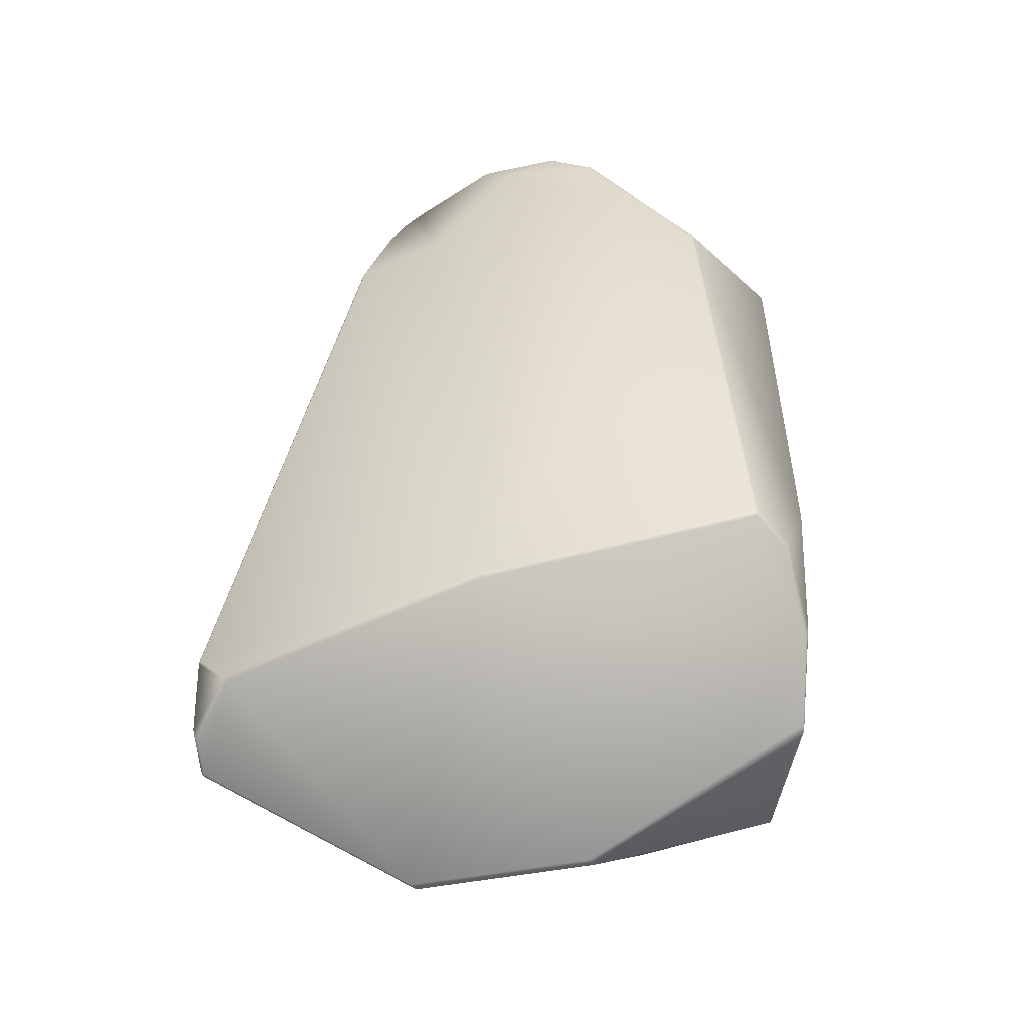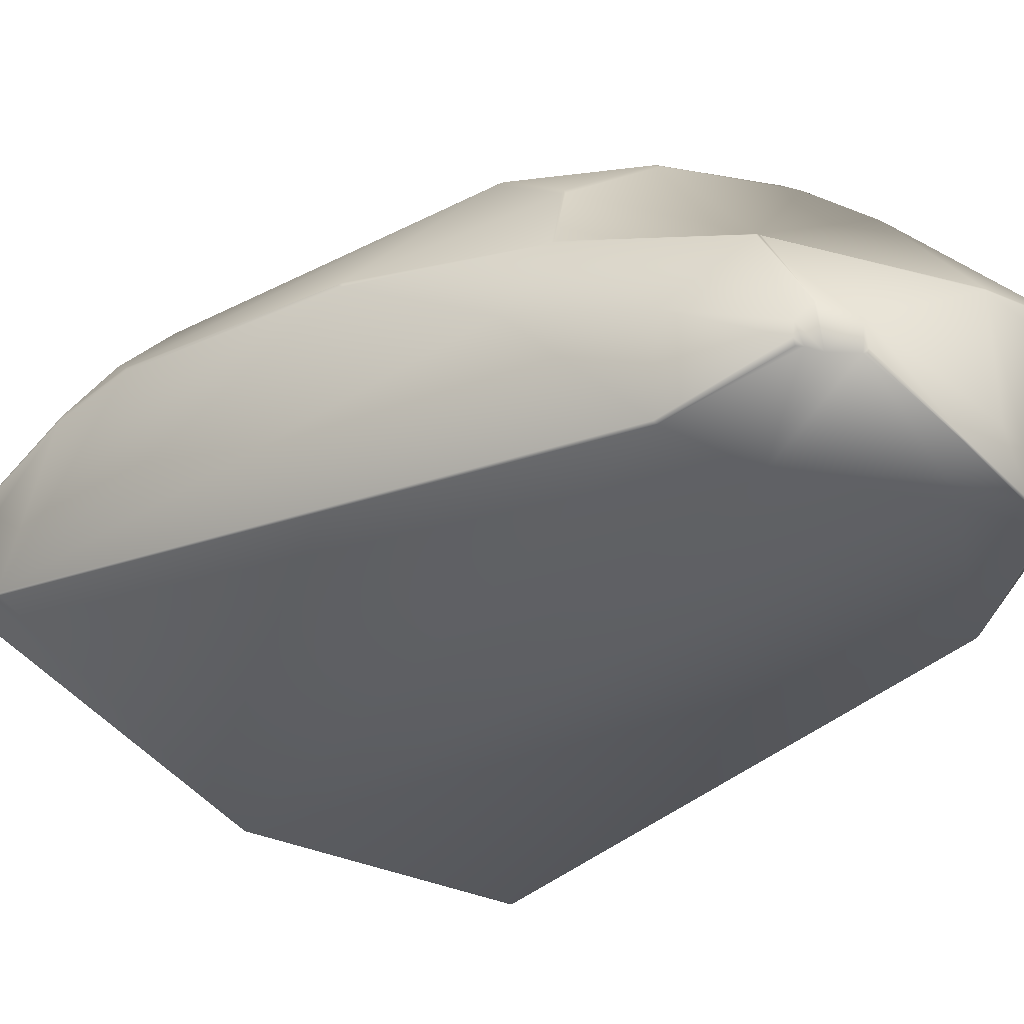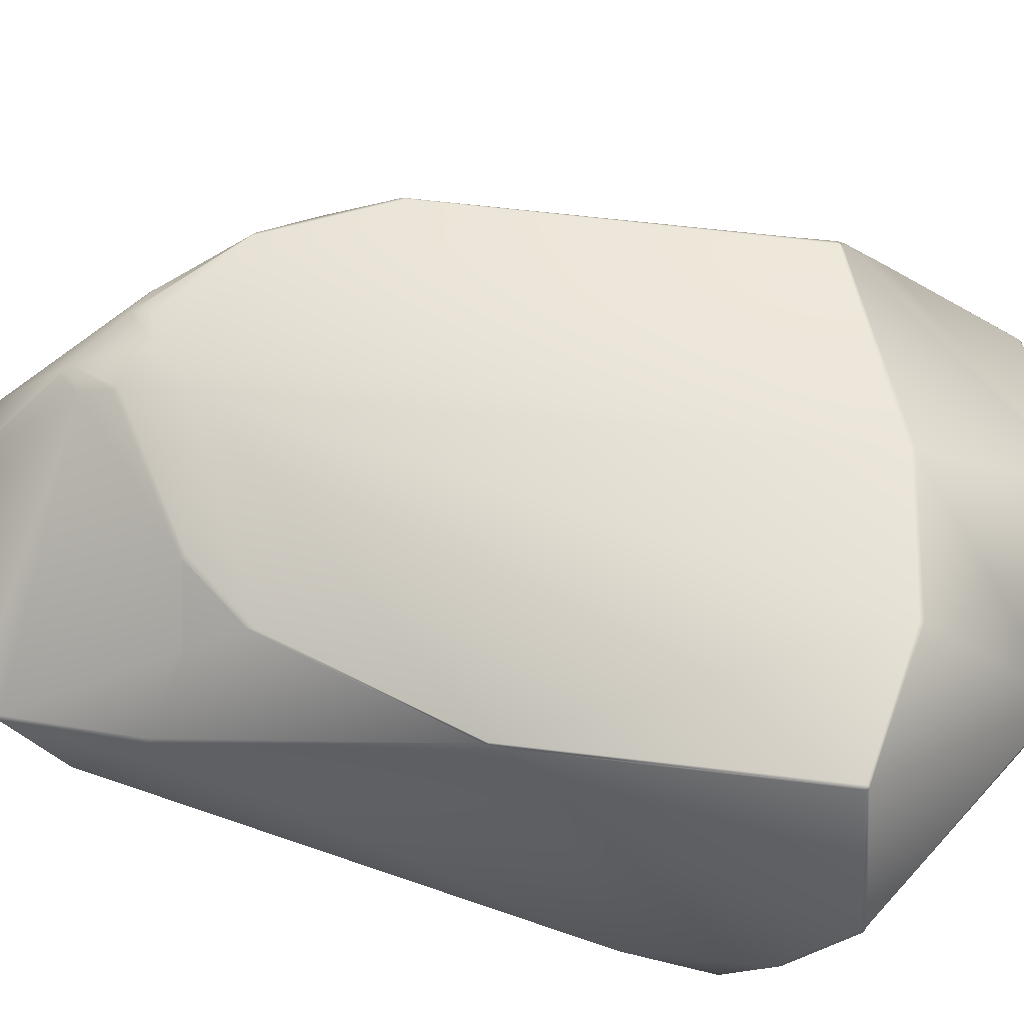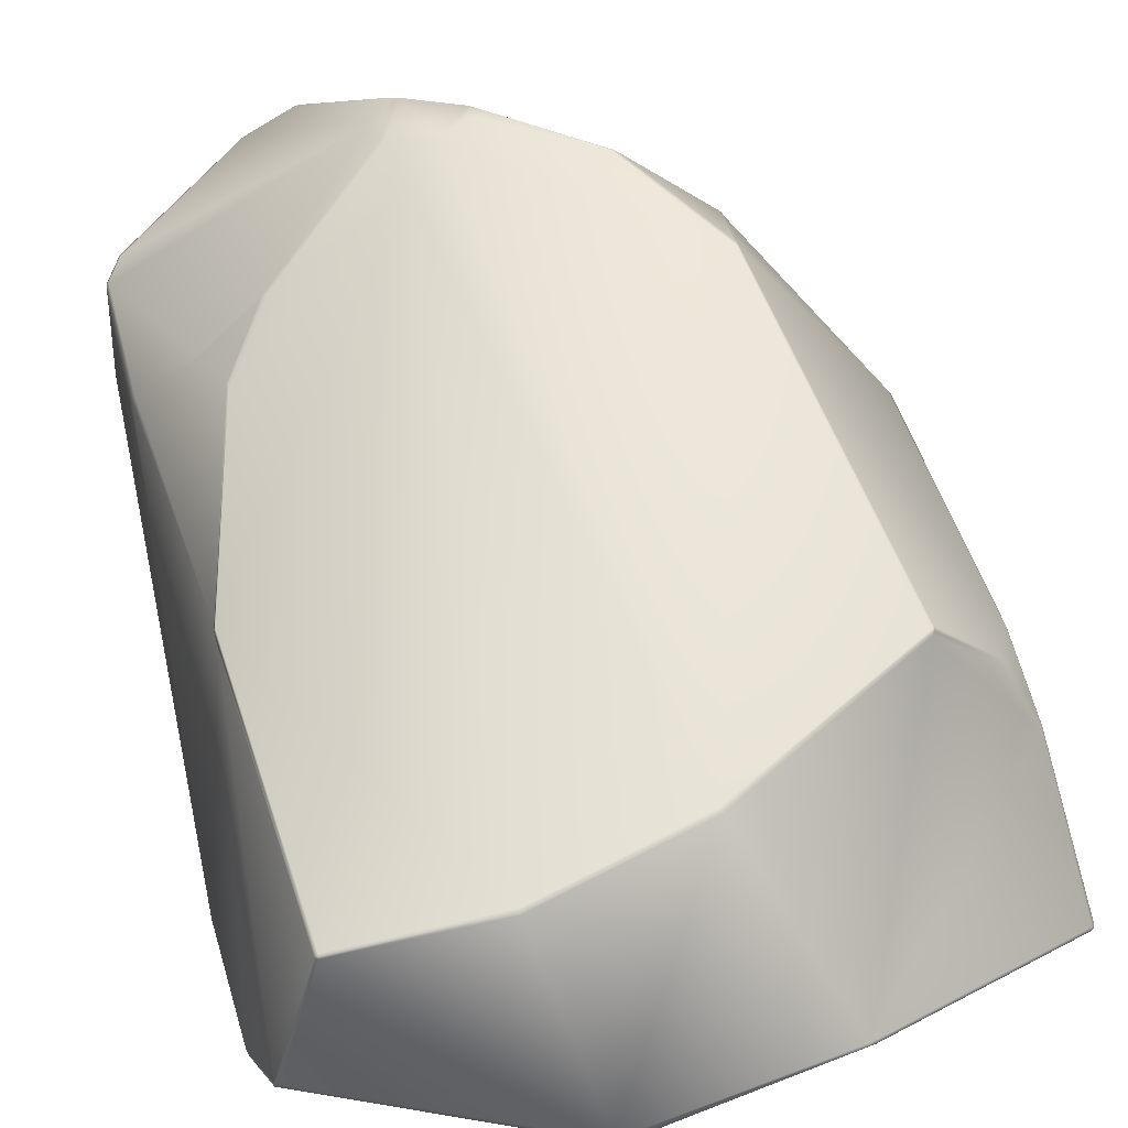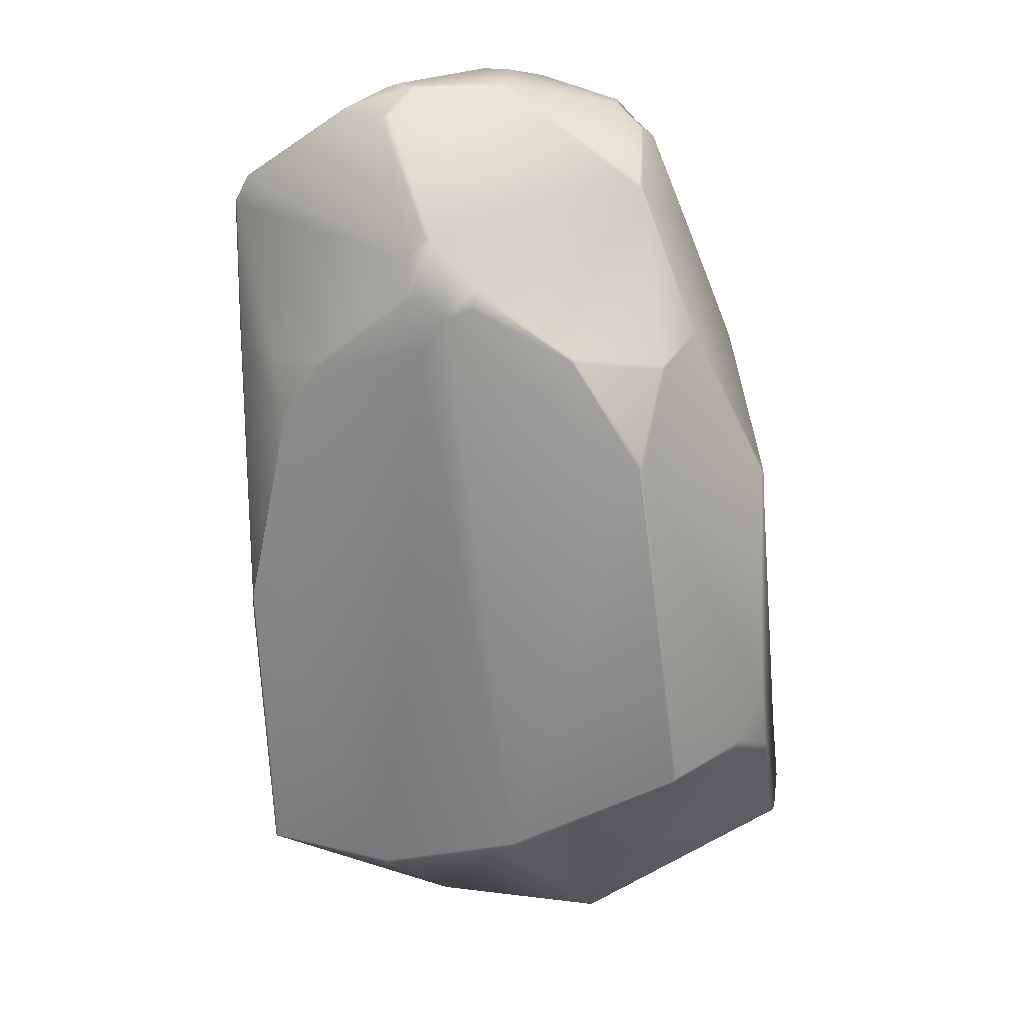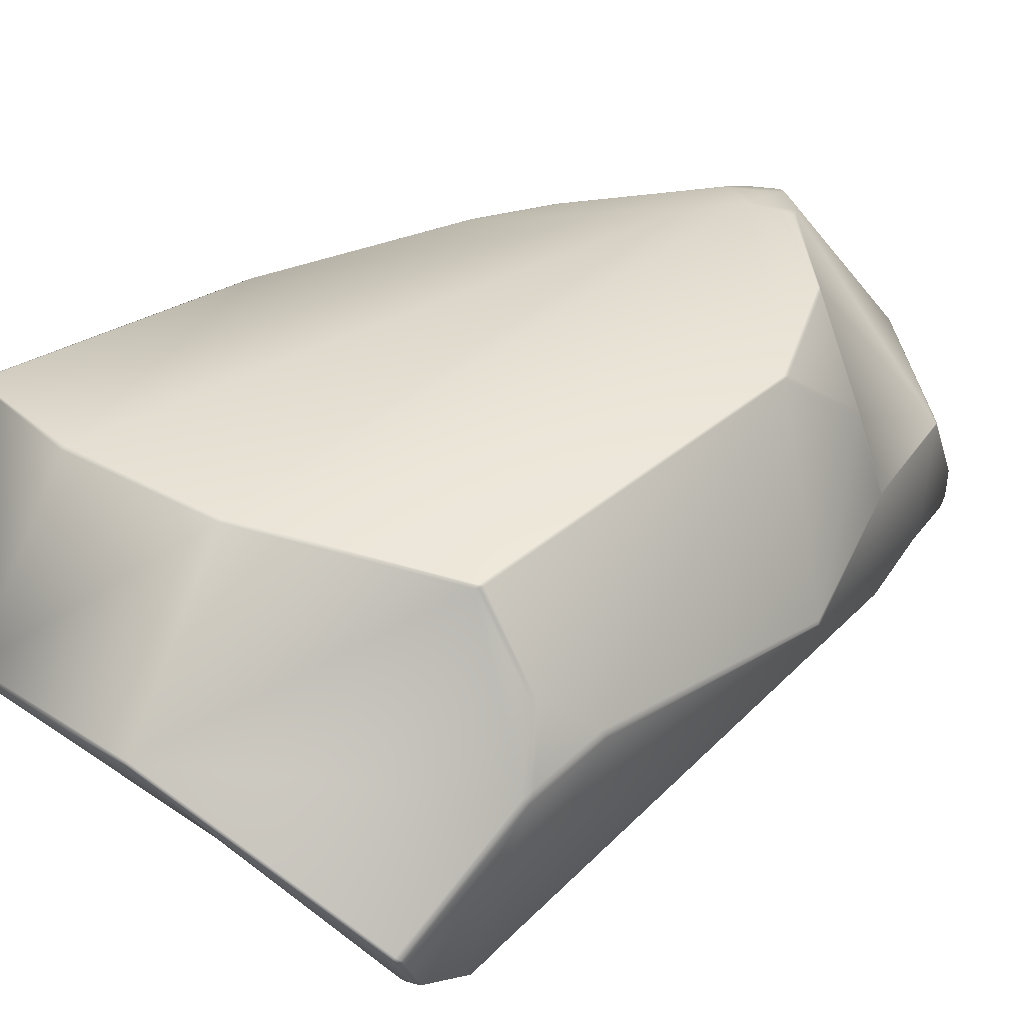
<metadata>
{"format":"obj","ext":"obj","renderer":"f3d","projection":"perspective","resolution":1024,"background":"white","views":[{"elev":-51.4,"azim":-170.2,"up":"+Y"},{"elev":-37.8,"azim":134.1,"up":"+Z"},{"elev":59.3,"azim":-72.1,"up":"+Z"},{"elev":60.6,"azim":-12.2,"up":"+Z"},{"elev":26.1,"azim":10.5,"up":"+Y"},{"elev":41.3,"azim":50.0,"up":"+Z"}]}
</metadata>
<code>
o rock_2_Cube.005
v 0.1443 0.6573 -0.3108
v 0.3812 0.655 -0.1349
v 0.488 0.427 -0.07521
v -0.634 -0.399 -0.1561
v -0.06409 0.8523 -0.366
v -0.1122 0.953 -0.2859
v -0.05502 0.9558 -0.2767
v -0.01446 0.8713 -0.3534
v -0.1208 0.5118 0.3798
v -0.05953 0.5998 0.3862
v -0.1553 0.701 0.3251
v 0.2084 0.9085 -0.1984
v 0.2869 0.8382 -0.2114
v 0.2429 0.857 -0.2577
v -0.545 -0.5362 -0.2974
v -0.5384 -0.5392 -0.3013
v -0.5365 -0.5487 -0.2964
v -0.5421 -0.5377 -0.3
v -0.5413 -0.5426 -0.2999
v -0.5377 -0.5446 -0.2999
v -0.542 -0.5434 -0.2982
v 0.3224 0.5988 -0.2928
v 0.3291 0.5969 -0.2884
v 0.3263 0.5976 -0.2913
v -0.4814 0.5891 -0.2708
v -0.4884 0.5828 -0.2663
v -0.4833 0.5969 -0.2668
v -0.4852 0.586 -0.269
v -0.4849 0.5899 -0.2687
v -0.4863 0.59 -0.2669
v -0.4827 0.5931 -0.2693
v 0.01883 -0.6586 -0.3335
v 0.01775 -0.668 -0.3284
v 0.01865 -0.6639 -0.3319
v -0.2068 -0.7321 0.4424
v -0.2062 -0.7413 0.4388
v -0.2069 -0.7371 0.4414
v -0.2521 0.8918 -0.3278
v -0.2544 0.8943 -0.3263
v 0.4512 -0.4446 0.4324
v 0.458 -0.4303 0.4336
v 0.452 -0.4366 0.4373
v 0.456 -0.4382 0.4341
v 0.4551 -0.4382 0.436
v 0.4553 -0.4333 0.4362
v 0.452 -0.4411 0.436
v 0.6524 -0.7695 0.01302
v 0.6607 -0.7576 0.01048
v 0.6534 -0.7666 0.02165
v 0.6582 -0.764 0.01034
v 0.6576 -0.766 0.01498
v 0.6589 -0.7619 0.01644
v 0.6531 -0.7703 0.01824
v 0.09498 -0.654 0.4416
v 0.0922 -0.6446 0.4443
v 0.09328 -0.6495 0.4436
v 0.2454 -0.9458 0.2351
v 0.2443 -0.9495 0.2323
v 0.2892 0.7826 -0.004204
v 0.4222 0.4912 0.08628
v 0.427 0.4856 0.0802
v 0.4247 0.4884 0.08327
v 0.5869 0.1748 0.08866
v 0.5885 0.1756 0.07829
v 0.5909 0.1681 0.08574
v -0.5904 0.7563 0.01005
v -0.5895 0.7636 0.001927
v -0.5924 0.7604 0.006885
v -0.5421 -0.1412 0.2962
v -0.4829 -0.7227 0.4013
v -0.4889 -0.7235 0.3962
v -0.4828 -0.7292 0.3969
v -0.4866 -0.7231 0.3995
v -0.486 -0.7265 0.3998
v -0.4868 -0.7274 0.397
v -0.4831 -0.7269 0.4004
v -0.578 -0.7742 0.08992
v -0.5781 -0.7795 0.08591
v -0.6353 0.5704 -0.0687
v -0.6301 0.5865 -0.07014
v -0.6338 0.5789 -0.06878
v -0.6193 0.7078 0.002475
v -0.6222 0.7053 0.008211
v 0.2023 0.5222 0.3845
v 0.2066 0.5234 0.3832
v 0.3485 0.2966 0.3944
v 0.3514 0.3 0.393
v 0.3736 0.4648 0.2474
v -0.5859 -0.5767 -0.2277
v -0.5963 -0.5642 -0.2255
v -0.5924 -0.5714 -0.2277
v -0.6041 -0.6724 -0.07023
v -0.6137 -0.6543 -0.07588
v -0.6104 -0.6655 -0.07236
v -0.1528 0.9184 -0.3496
v -0.1548 0.9231 -0.3456
v -0.1552 0.9211 -0.3481
v 0.01376 0.932 -0.3315
v 0.01489 0.9292 -0.3339
v 0.015 0.9309 -0.3329
v -0.4576 0.2923 0.2725
v -0.4559 0.2919 0.274
v -0.3773 0.4312 0.2879
v -0.3478 0.9344 0.04513
v -0.3501 0.9367 0.03849
v -0.3524 0.9351 0.0392
v -0.2601 0.9344 0.1005
v -0.2441 0.9397 0.09842
v -0.2507 0.936 0.1029
v 0.5638 -0.6926 -0.1699
v 0.5767 -0.6845 -0.1721
v 0.571 -0.6893 -0.1719
v 0.6341 -0.6105 -0.1583
v 0.6385 -0.6131 -0.1526
v 0.6367 -0.6096 -0.1564
v 0.6516 -0.7343 -0.06199
v 0.6588 -0.7225 -0.07181
v 0.6575 -0.7301 -0.06591
v 0.6272 -0.3285 0.1777
v 0.6227 -0.3365 0.1946
v 0.6258 -0.3308 0.1864
v 0.5746 -0.4335 0.278
v 0.5815 -0.4171 0.2705
v 0.5779 -0.425 0.2756
v 0.6393 -0.4951 0.1527
v 0.6332 -0.4803 0.173
v 0.6339 -0.5042 0.1661
v 0.6372 -0.4878 0.1629
v 0.6372 -0.4948 0.1633
v 0.634 -0.4923 0.1698
v 0.6378 -0.4998 0.1598
v -0.003928 0.6231 0.3895
v 0.000963 0.6676 0.3702
v 0.02298 0.6418 0.3841
v -0.1001 0.7446 0.3214
v -0.1215 0.7507 0.3145
v -0.113 0.7522 0.3158
v -0.1465 0.6407 0.3561
v -0.1402 0.632 0.3613
v -0.1443 0.6358 0.3589
v 0.204 0.8968 -0.2597
v 0.1996 0.9048 -0.2522
v 0.1981 0.901 -0.2576
v 0.2643 0.8666 -0.1766
v 0.2674 0.8637 -0.1775
v 0.2661 0.8651 -0.1765
v 0.2834 0.8317 -0.2387
v 0.2646 0.8368 -0.2478
v 0.275 0.8284 -0.2481
v 0.2137 0.519 0.3806
v 0.201 0.5293 0.3803
v 0.3547 0.2924 0.3906
v 0.3505 0.308 0.3897
v 0.3779 0.4631 0.2378
v 0.3744 0.4687 0.2374
v -0.01912 0.9801 -0.0388
v -0.01705 0.9823 -0.04498
v -0.2066 0.9823 0.02473
v -0.2082 0.9834 0.02137
v 0.284 0.7886 -0.006259
v 0.2872 0.7809 -0.000582
v 0.2871 0.7848 -0.002742
v -0.1235 -0.9901 0.1591
v -0.1289 -0.9883 0.1776
v 0.2541 -0.9448 0.222
v -0.5772 -0.7751 0.07366
v -0.5717 -0.7811 0.09637
v -0.6114 0.431 0.06448
v -0.5438 -0.136 0.2919
v -0.5433 -0.1796 0.298
v -0.5449 -0.1466 0.2949
v -0.6233 0.6925 0.008586
v -0.6175 0.6994 0.01634
v -0.6197 0.7044 0.0127
v -0.6223 0.7039 0.009353
v -0.4567 0.2785 0.2758
v -0.3682 0.4323 0.2924
v -0.4956 0.3989 0.2017
v -0.4955 0.3941 0.2043
v -0.3777 0.4368 0.2847
v -0.3783 0.4318 0.2868
v -0.6059 0.4291 0.07561
v -0.6062 0.434 0.07416
v -0.6073 0.4313 0.07248
v -0.248 0.9768 -0.02615
v -0.2458 0.9775 -0.03045
v -0.2774 0.9653 -0.03766
v -0.2817 0.9635 -0.03667
v -0.2791 0.9653 -0.03317
v -0.2587 0.8944 -0.3211
v -0.2542 0.8959 -0.3236
v -0.2552 0.8947 -0.325
v -0.258 0.8934 -0.3228
v -0.3503 0.9368 0.03609
v -0.3531 0.9351 0.03278
v -0.3513 0.9363 0.0353
v -0.2046 0.9841 0.01752
v -0.2079 0.9836 0.02067
v -0.2068 0.9835 0.0206
f 103 177 140
f 69 35 9
f 152 87 45
f 164 72 167
f 4 93 170
f 13 59 2
f 58 165 53
f 88 154 62
f 113 114 111
f 2 3 23
f 102 169 171
f 157 7 6
f 191 97 39
f 47 165 110
f 87 150 85
f 57 127 40
f 125 117 114
f 176 102 171
f 84 10 86
f 1 148 22
f 5 1 32
f 12 160 144
f 2 61 3
f 8 141 1
f 90 93 4
f 187 6 191
f 96 7 98
f 4 79 26
f 95 8 5
f 57 54 164
f 160 162 146
f 180 103 140
f 159 107 108
f 133 151 161
f 120 123 126
f 135 138 139
f 147 2 23
f 145 13 14
f 9 55 10
f 194 106 105
f 18 21 15
f 16 19 18
f 21 20 17
f 25 29 31
f 30 28 26
f 31 30 27
f 43 46 40
f 45 43 41
f 42 44 45
f 47 51 53
f 52 50 48
f 49 51 52
f 70 74 76
f 75 73 71
f 72 74 75
f 67 68 106
f 106 104 105
f 125 129 131
f 130 128 126
f 127 129 130
f 16 28 25
f 18 26 28
f 80 30 81
f 81 26 79
f 38 31 39
f 80 67 27
f 32 20 16
f 34 17 20
f 35 56 55
f 37 54 56
f 40 56 54
f 46 55 56
f 57 53 49
f 94 166 78
f 59 62 61
f 172 83 81
f 171 70 69
f 77 75 71
f 66 68 83
f 83 80 81
f 70 37 35
f 37 72 36
f 173 11 66
f 68 82 83
f 98 97 96
f 100 95 97
f 86 85 84
f 154 152 63
f 45 86 42
f 155 88 62
f 89 94 91
f 91 93 90
f 77 94 78
f 78 167 75
f 15 91 90
f 21 89 91
f 31 193 39
f 97 38 39
f 178 180 173
f 170 73 171
f 156 197 158
f 106 66 104
f 116 112 118
f 112 117 118
f 119 128 125
f 121 126 128
f 122 130 124
f 124 126 123
f 110 34 112
f 112 32 111
f 23 115 24
f 24 113 22
f 120 65 63
f 65 119 64
f 127 52 131
f 131 48 125
f 116 50 47
f 118 48 50
f 41 124 123
f 43 122 124
f 182 168 169
f 108 137 135
f 109 136 137
f 7 12 98
f 134 84 85
f 147 24 149
f 149 22 148
f 162 161 62
f 146 59 145
f 99 143 141
f 100 142 143
f 25 5 32
f 150 151 85
f 152 153 87
f 153 154 88
f 150 155 151
f 151 134 85
f 160 161 162
f 199 159 158
f 160 156 161
f 195 190 67
f 166 167 78
f 167 163 164
f 58 163 165
f 163 92 33
f 169 170 171
f 173 175 172
f 102 177 103
f 183 172 168
f 182 101 179
f 182 183 184
f 181 178 179
f 182 178 183
f 102 103 181
f 187 188 189
f 191 193 190
f 194 195 196
f 197 198 199
f 187 185 186
f 194 188 195
f 187 190 188
f 185 197 186
f 189 159 185
f 139 140 177
f 139 177 9
f 176 69 9
f 70 35 69
f 9 177 176
f 45 41 152
f 164 36 72
f 168 172 79
f 79 4 168
f 93 77 170
f 71 170 77
f 168 4 170
f 13 145 59
f 47 53 165
f 61 62 154
f 117 111 114
f 113 115 114
f 102 101 169
f 6 186 157
f 197 157 186
f 39 192 191
f 191 96 97
f 33 110 165
f 116 47 110
f 165 163 33
f 153 150 87
f 40 54 57
f 57 49 127
f 127 122 40
f 114 23 3
f 3 64 114
f 119 125 114
f 48 117 125
f 114 64 119
f 171 69 176
f 42 86 55
f 84 132 10
f 10 55 86
f 1 14 148
f 111 32 113
f 5 8 1
f 1 22 32
f 113 32 22
f 12 157 160
f 64 3 61
f 2 59 61
f 61 63 64
f 65 64 63
f 14 1 141
f 8 99 141
f 96 191 6
f 187 186 6
f 96 6 7
f 26 15 4
f 90 4 15
f 95 99 8
f 58 57 164
f 54 36 164
f 146 144 160
f 140 138 180
f 180 181 103
f 108 158 159
f 159 105 104
f 104 107 159
f 109 108 107
f 161 156 135
f 158 108 156
f 135 133 161
f 151 155 161
f 60 161 155
f 108 135 156
f 139 9 10
f 10 132 133
f 134 133 132
f 135 137 136
f 136 11 135
f 138 140 139
f 139 10 135
f 133 135 10
f 11 138 135
f 147 13 2
f 14 141 12
f 143 142 141
f 12 144 14
f 146 145 144
f 13 147 148
f 149 148 147
f 141 142 12
f 144 145 14
f 13 148 14
f 9 35 55
f 194 196 106
f 18 19 21
f 16 20 19
f 21 19 20
f 25 28 29
f 30 29 28
f 31 29 30
f 43 44 46
f 45 44 43
f 42 46 44
f 47 50 51
f 52 51 50
f 49 53 51
f 70 73 74
f 75 74 73
f 72 76 74
f 106 196 195
f 195 67 106
f 125 128 129
f 130 129 128
f 127 131 129
f 16 18 28
f 18 15 26
f 80 27 30
f 81 30 26
f 38 25 31
f 193 27 190
f 80 82 67
f 67 190 27
f 32 34 20
f 34 33 17
f 35 37 56
f 37 36 54
f 40 46 56
f 46 42 55
f 57 58 53
f 94 92 166
f 59 162 62
f 81 79 172
f 172 175 83
f 171 73 70
f 77 78 75
f 83 175 174
f 174 66 83
f 83 82 80
f 70 76 37
f 37 76 72
f 104 66 11
f 174 173 66
f 11 136 107
f 107 104 11
f 68 67 82
f 98 100 97
f 100 99 95
f 86 87 85
f 88 150 153
f 120 63 152
f 61 154 63
f 152 41 120
f 123 120 41
f 45 87 86
f 62 60 155
f 89 92 94
f 91 94 93
f 77 93 94
f 72 75 167
f 15 21 91
f 21 17 89
f 192 39 193
f 31 27 193
f 97 95 38
f 11 173 180
f 183 178 173
f 180 138 11
f 170 71 73
f 199 158 197
f 156 157 197
f 106 68 66
f 116 110 112
f 112 111 117
f 119 121 128
f 121 120 126
f 122 127 130
f 124 130 126
f 110 33 34
f 112 34 32
f 23 114 115
f 24 115 113
f 120 121 65
f 65 121 119
f 127 49 52
f 131 52 48
f 116 118 50
f 118 117 48
f 41 43 124
f 43 40 122
f 170 169 168
f 182 184 168
f 108 109 137
f 109 107 136
f 142 98 12
f 7 157 12
f 134 132 84
f 147 23 24
f 149 24 22
f 60 62 161
f 146 162 59
f 99 100 143
f 100 98 142
f 32 16 25
f 25 38 5
f 95 5 38
f 153 152 154
f 150 88 155
f 151 133 134
f 199 198 159
f 160 157 156
f 195 188 190
f 167 166 163
f 58 164 163
f 17 33 92
f 163 166 92
f 92 89 17
f 173 174 175
f 102 176 177
f 168 184 183
f 183 173 172
f 182 169 101
f 181 180 178
f 182 179 178
f 101 102 181
f 181 179 101
f 191 192 193
f 187 189 185
f 194 189 188
f 187 191 190
f 185 198 197
f 198 185 159
f 189 194 105
f 105 159 189

</code>
